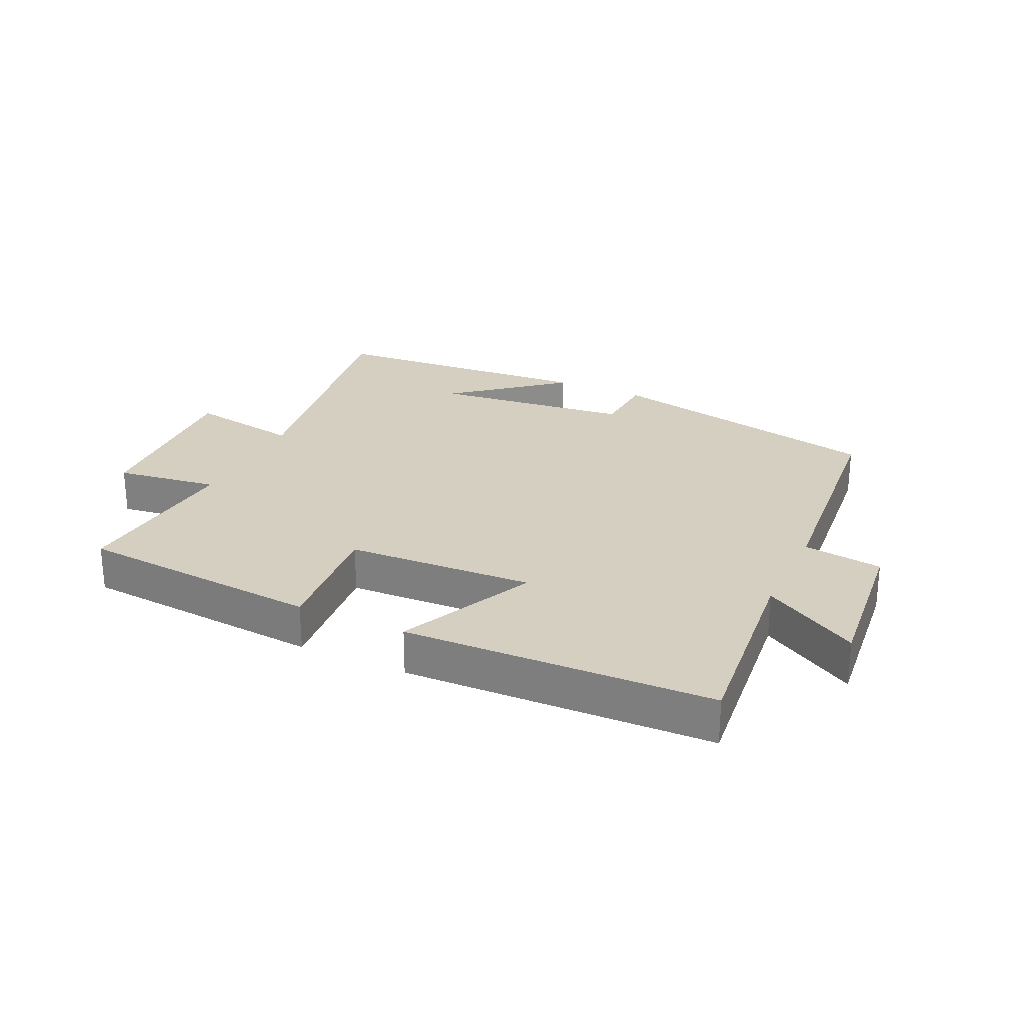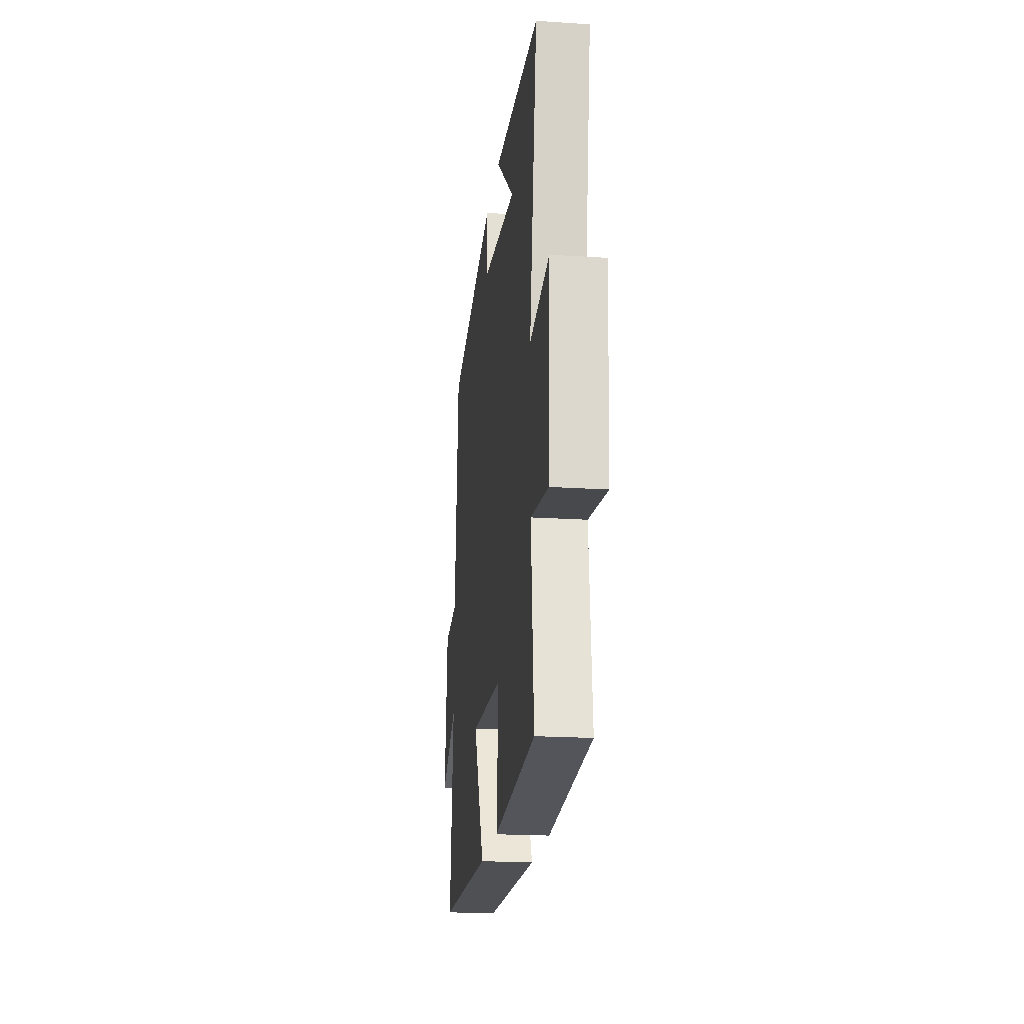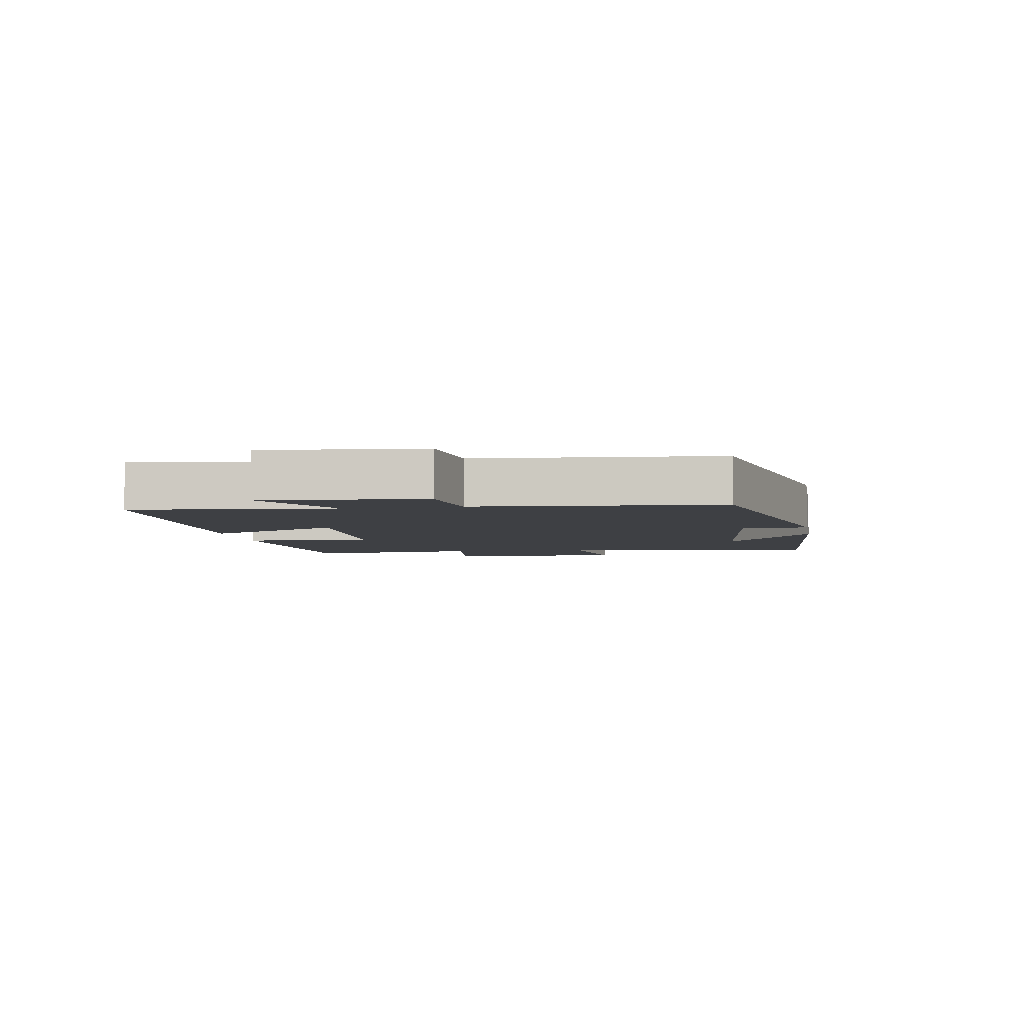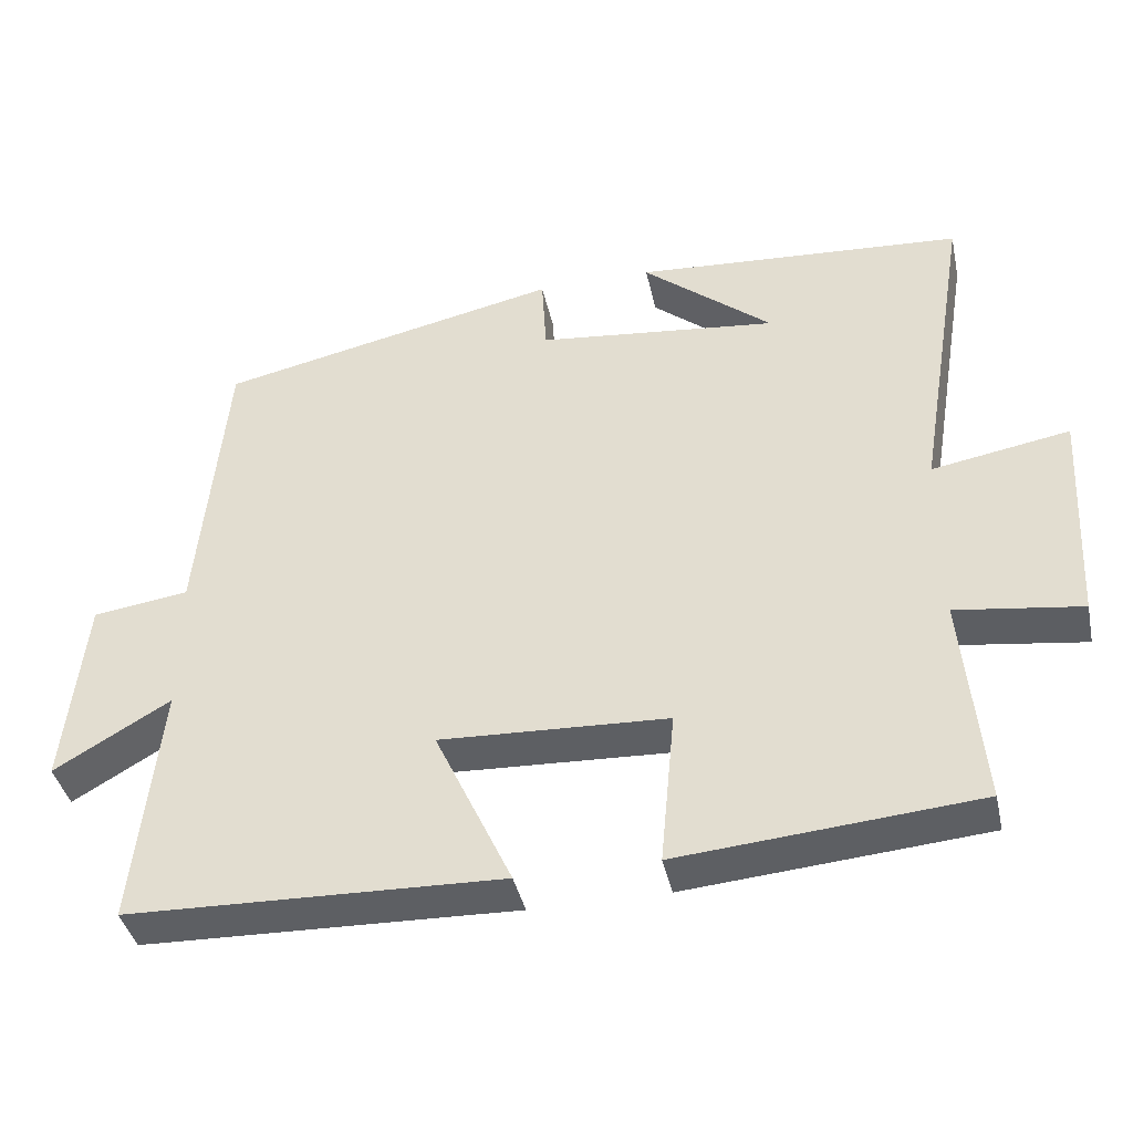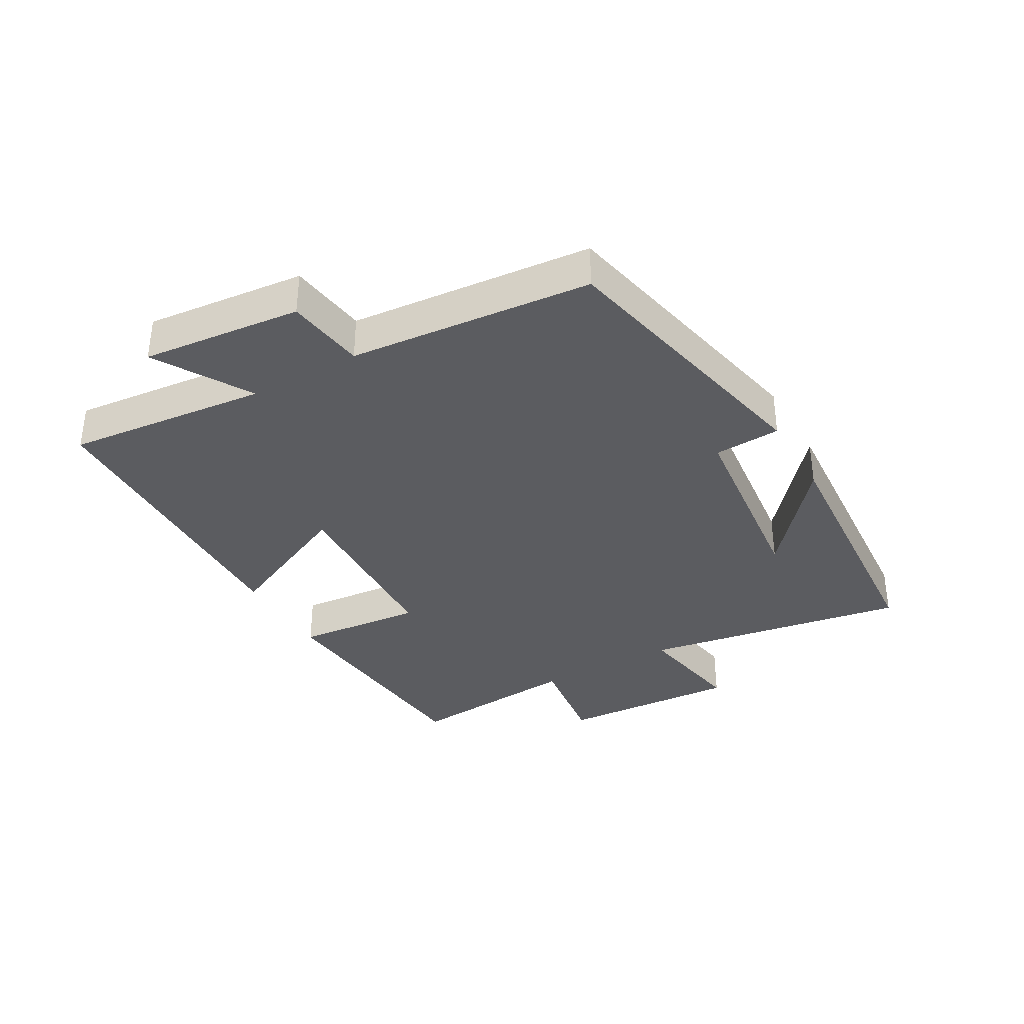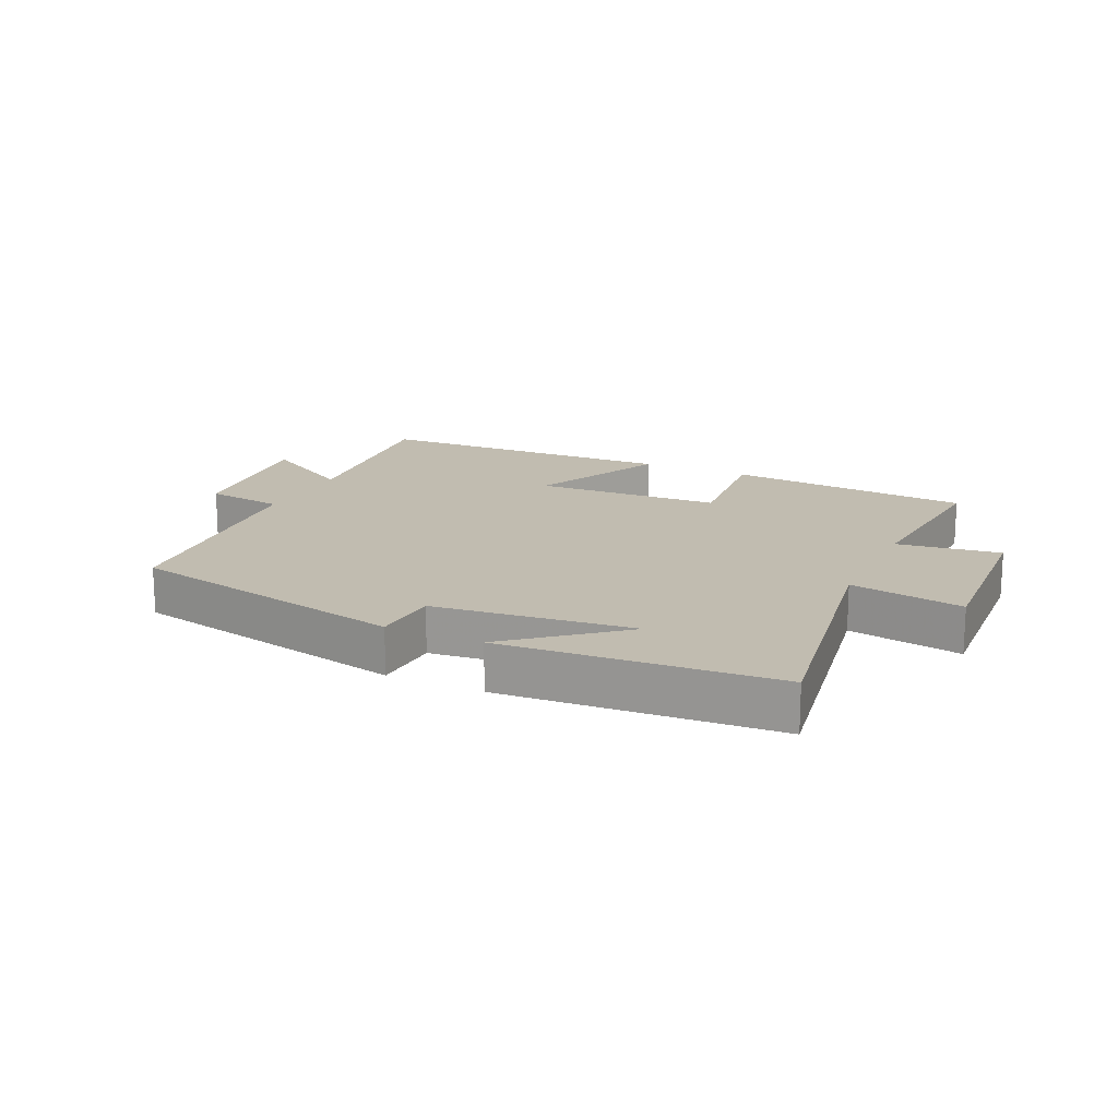
<metadata>
{"format":"obj","ext":"obj","renderer":"f3d","projection":"perspective","resolution":1024,"background":"white","views":[{"elev":25.9,"azim":-154.9,"up":"+Y"},{"elev":-20.4,"azim":83.2,"up":"+Z"},{"elev":-4.8,"azim":-80.1,"up":"+Y"},{"elev":-40.6,"azim":12.3,"up":"+Z"},{"elev":-35.3,"azim":-60.3,"up":"+Y"},{"elev":16.6,"azim":25.1,"up":"+Y"}]}
</metadata>
<code>
v 0.57 0.07 0.469
v 0.5 0.07 0.046
v 0.68 0.07 0.077
v 0.664 0.07 -0.211
v 0.5 0.07 -0.188
v 0.525 0.07 -0.468
v 0.135 0.07 -0.5
v 0.154 0.07 -0.297
v -0.144 0.07 -0.283
v -0.043 0.07 -0.5
v -0.533 0.07 -0.484
v -0.5 0.07 -0.163
v -0.652 0.07 -0.252
v -0.626 0.07 0.002
v -0.5 0.07 0.019
v -0.465 0.07 0.404
v -0.014 0.07 0.5
v -0.008 0.07 0.394
v 0.308 0.07 0.358
v 0.138 0.07 0.5
v 0.57 0 0.469
v 0.5 0 0.046
v 0.68 0 0.077
v 0.664 0 -0.211
v 0.5 0 -0.188
v 0.525 0 -0.468
v 0.135 0 -0.5
v 0.154 0 -0.297
v -0.144 0 -0.283
v -0.043 0 -0.5
v -0.533 0 -0.484
v -0.5 0 -0.163
v -0.652 0 -0.252
v -0.626 0 0.002
v -0.5 0 0.019
v -0.465 0 0.404
v -0.014 0 0.5
v -0.008 0 0.394
v 0.308 0 0.358
v 0.138 0 0.5
f 19 20 1
f 15 16 17 18
f 15 18 19
f 12 13 14 15
f 12 15 19
f 9 10 11 12
f 8 9 12 19
f 5 6 7 8
f 5 8 19
f 2 3 4 5
f 2 5 19
f 1 2 19
f 21 40 39
f 38 37 36 35
f 39 38 35
f 35 34 33 32
f 39 35 32
f 32 31 30 29
f 39 32 29 28
f 28 27 26 25
f 39 28 25
f 25 24 23 22
f 39 25 22
f 39 22 21
f 1 21 22 2
f 2 22 23 3
f 3 23 24 4
f 4 24 25 5
f 5 25 26 6
f 6 26 27 7
f 7 27 28 8
f 8 28 29 9
f 9 29 30 10
f 10 30 31 11
f 11 31 32 12
f 12 32 33 13
f 13 33 34 14
f 14 34 35 15
f 15 35 36 16
f 16 36 37 17
f 17 37 38 18
f 18 38 39 19
f 19 39 40 20
f 20 40 21 1

</code>
